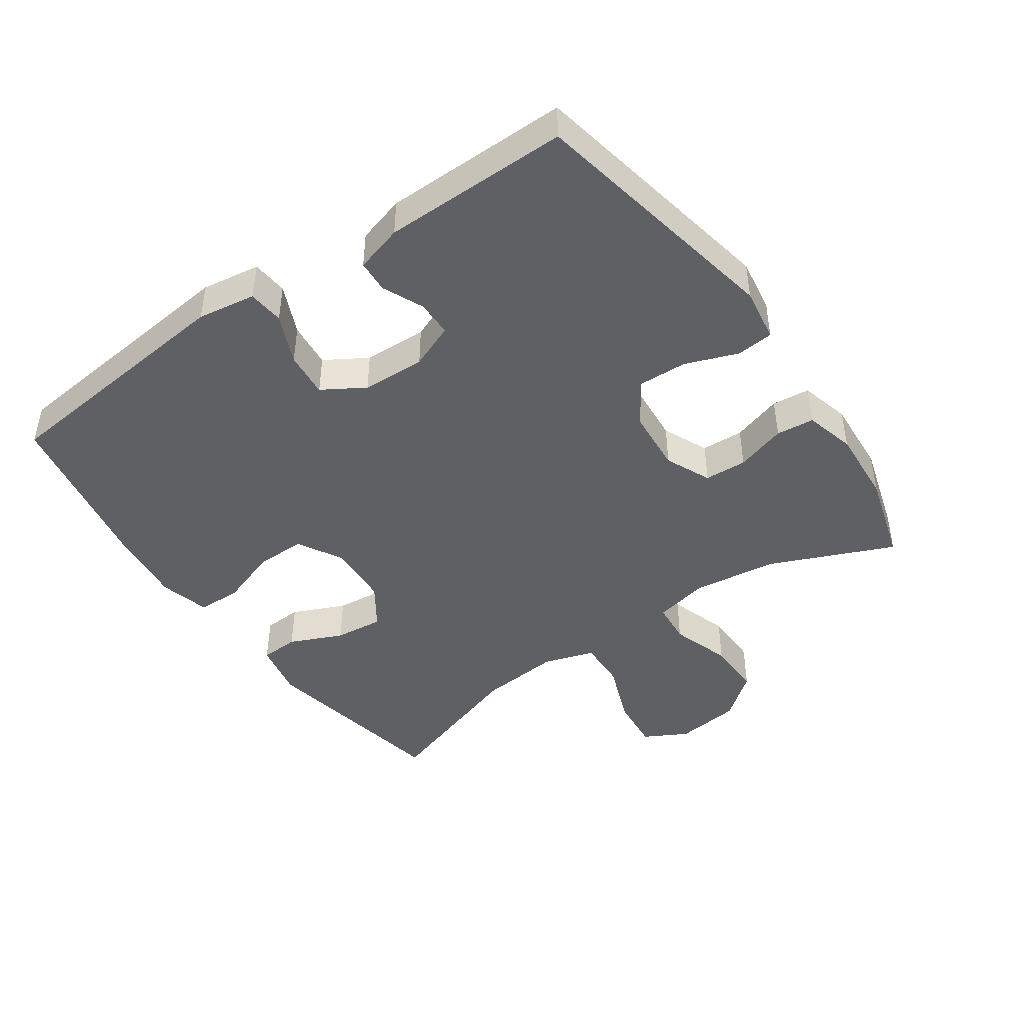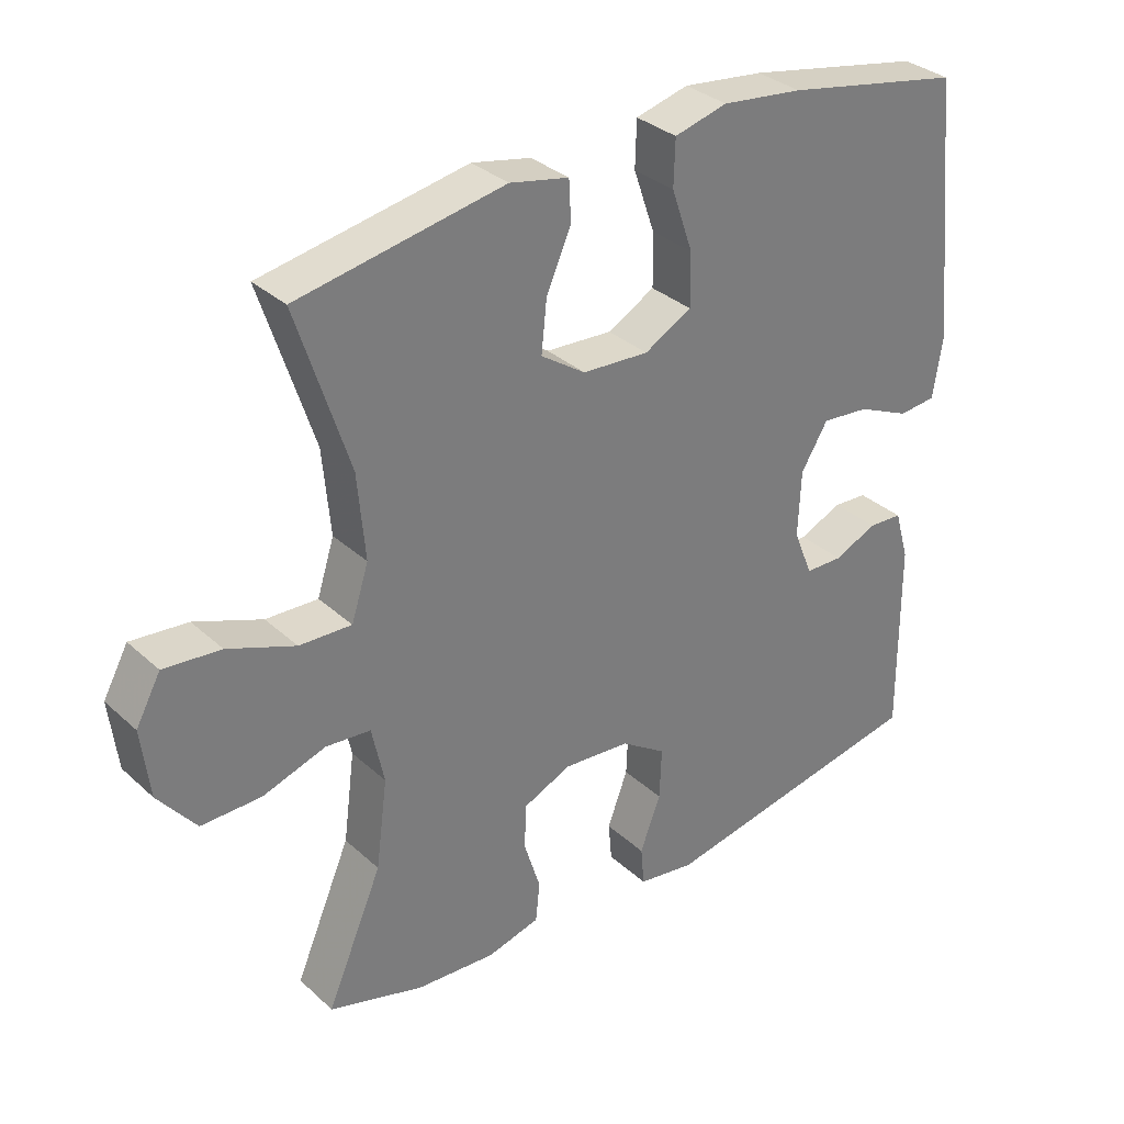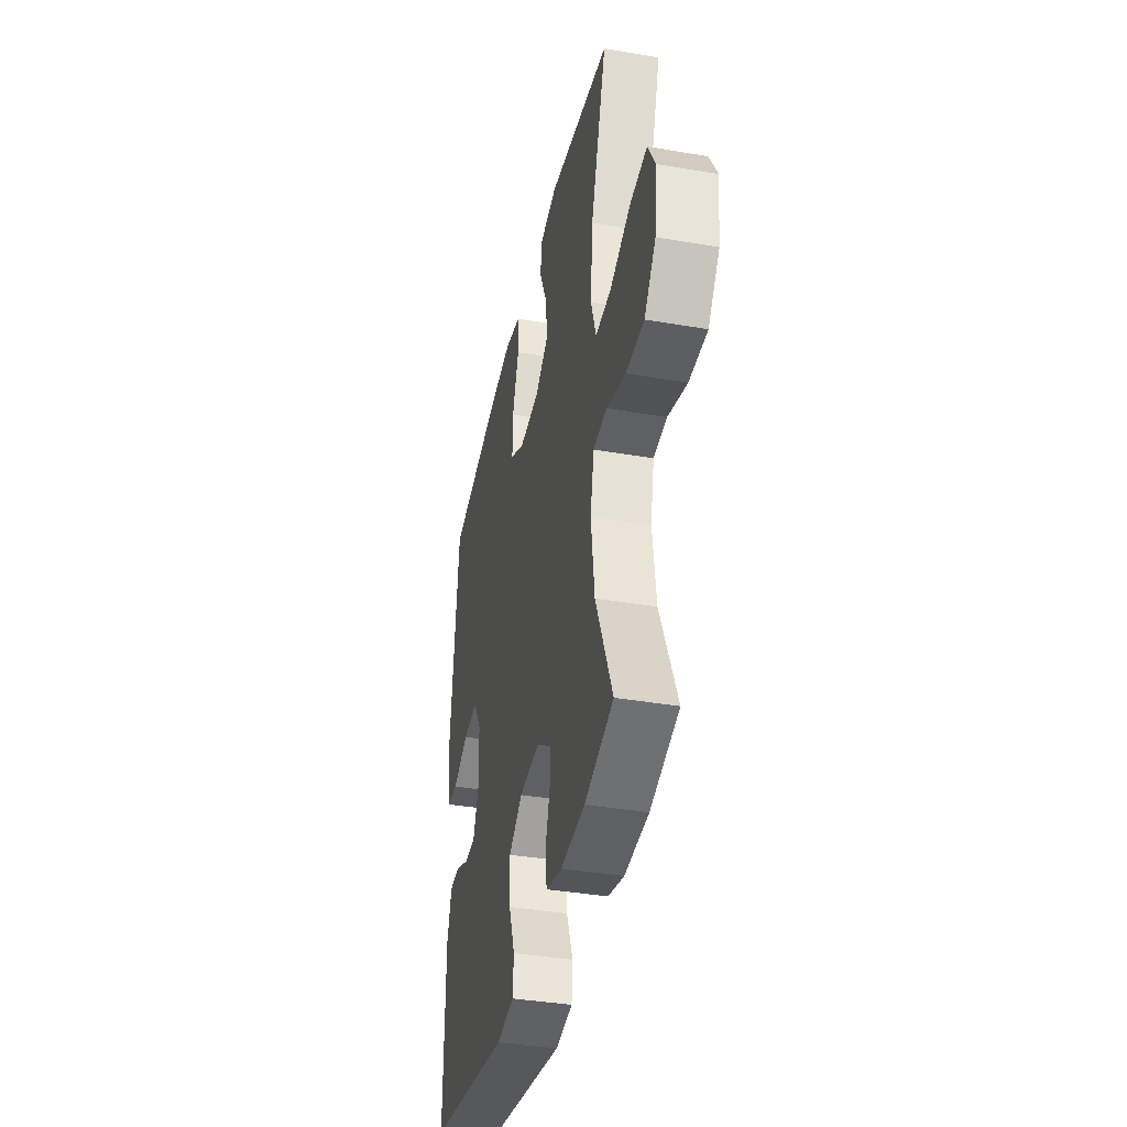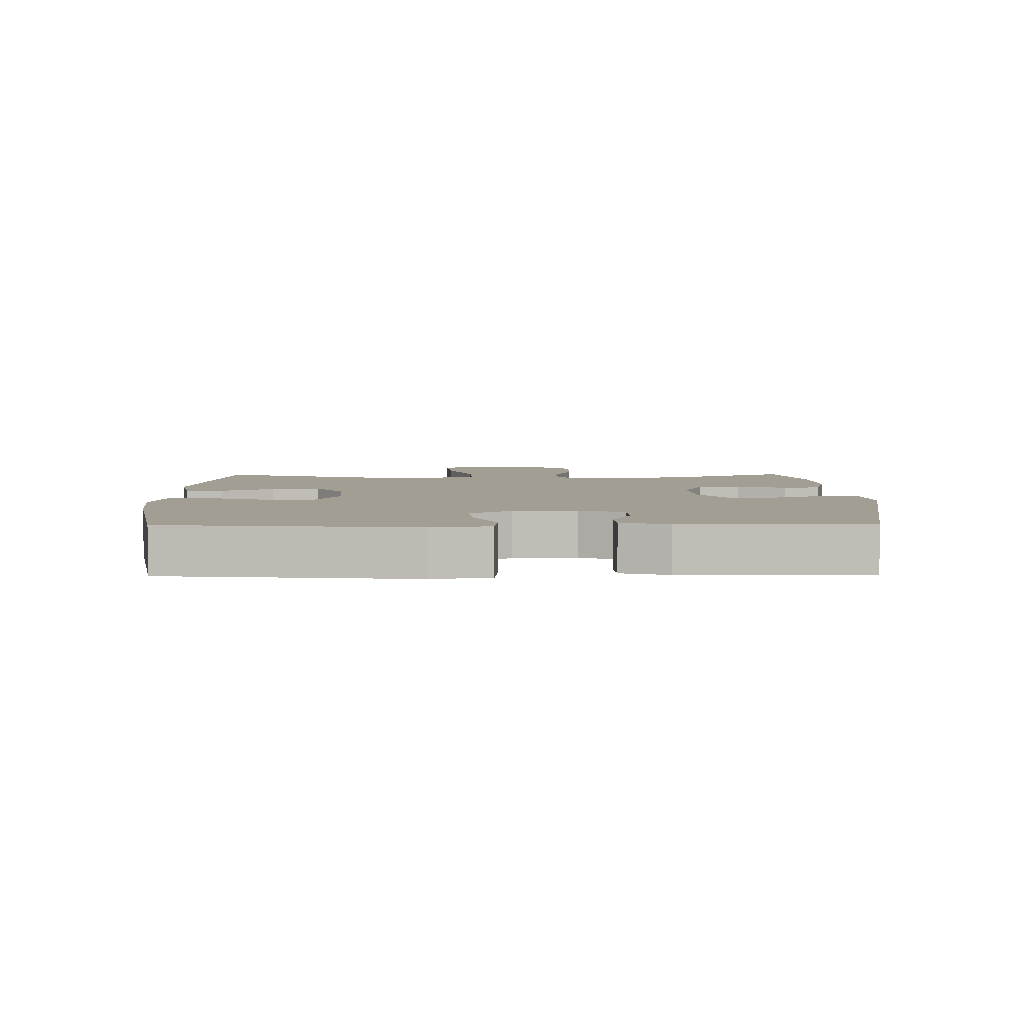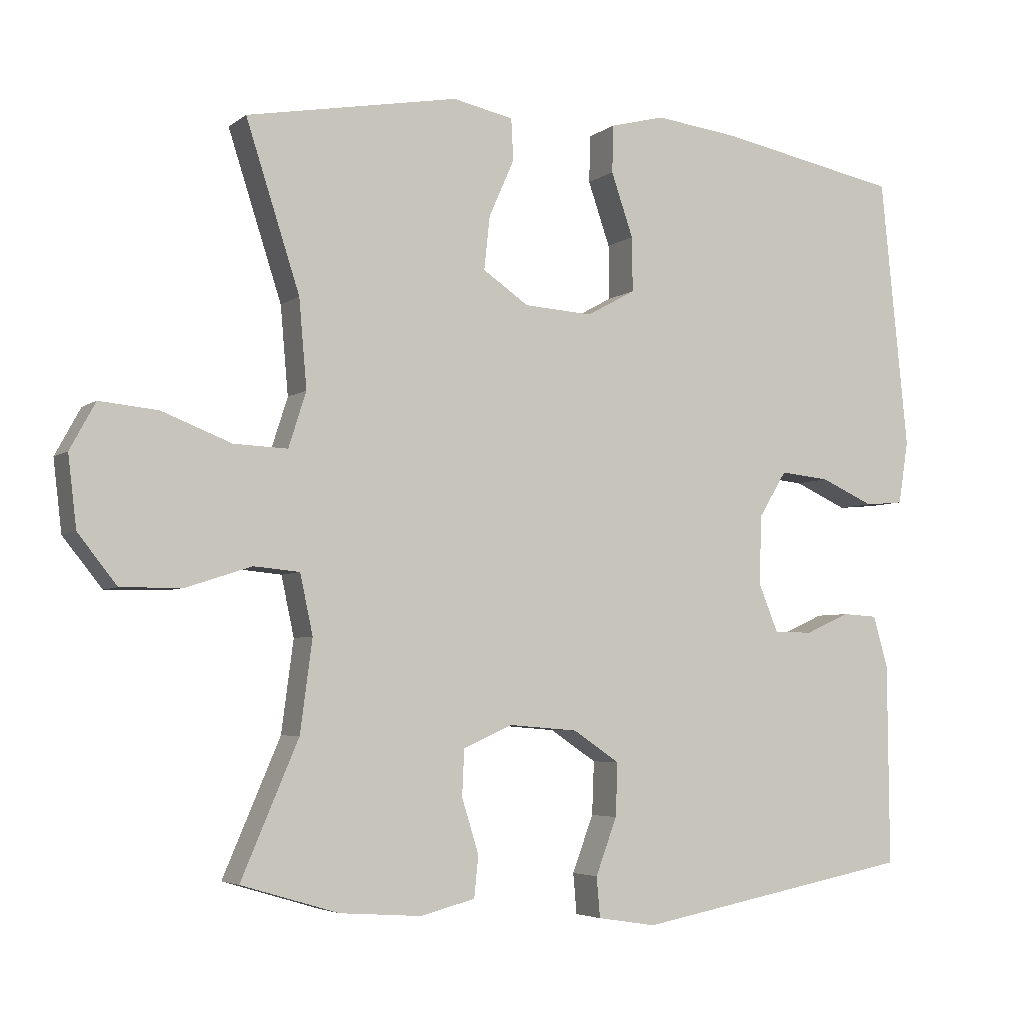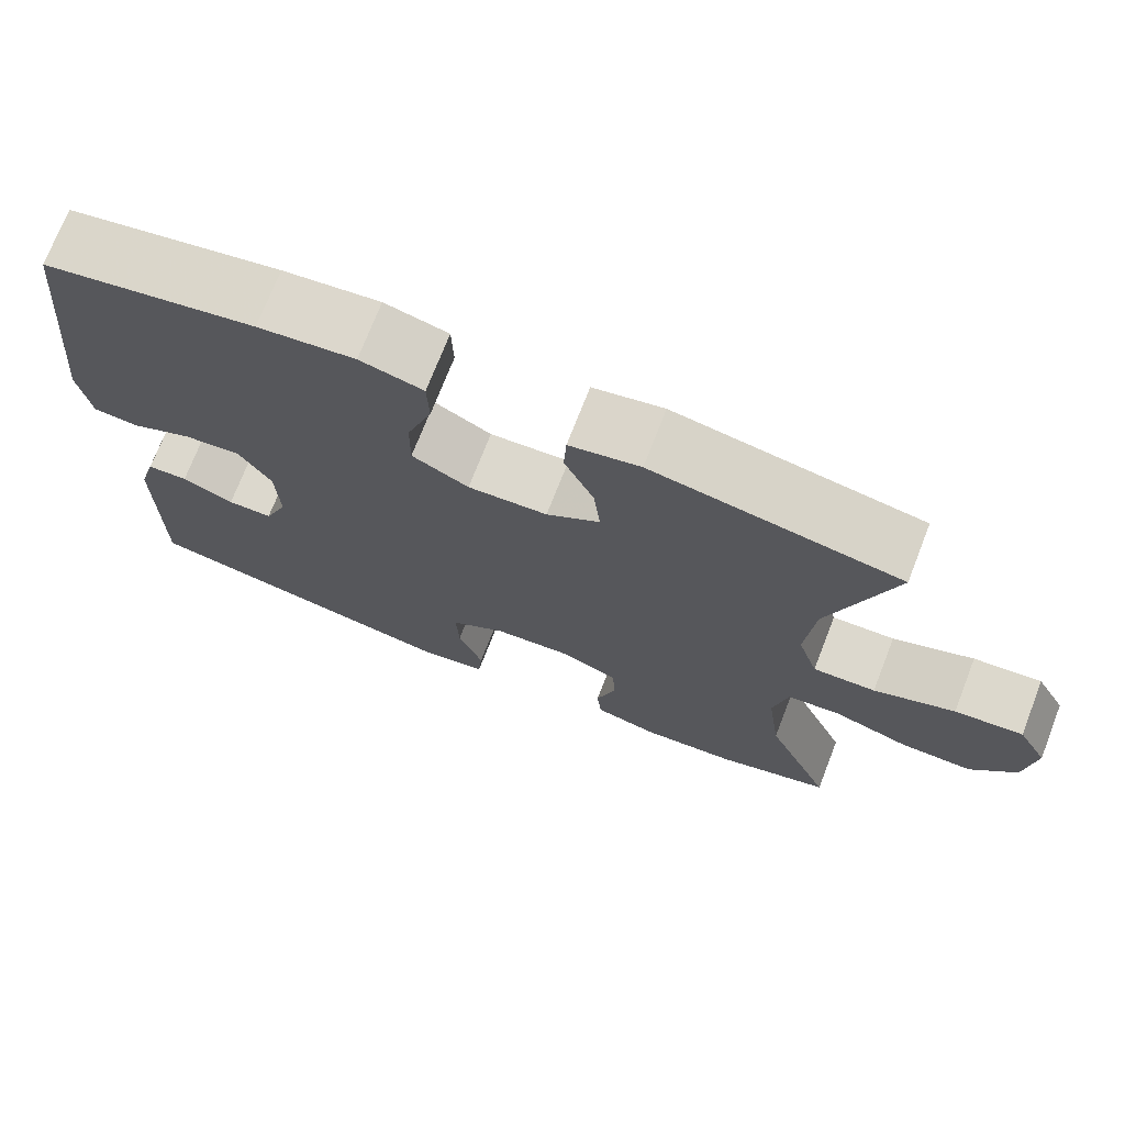
<metadata>
{"format":"obj","ext":"obj","renderer":"f3d","projection":"perspective","resolution":1024,"background":"white","views":[{"elev":-44.6,"azim":125.0,"up":"+Y"},{"elev":32.7,"azim":-38.9,"up":"+Z"},{"elev":-38.5,"azim":-102.2,"up":"+Z"},{"elev":5.0,"azim":89.1,"up":"+Y"},{"elev":-4.6,"azim":-25.8,"up":"+Z"},{"elev":72.7,"azim":-158.7,"up":"+Z"}]}
</metadata>
<code>
v 0.5 0.07 0.5
v 0.539 0.07 0.117
v 0.525 0.07 0.028
v 0.47 0.07 0.023
v 0.394 0.07 0.057
v 0.324 0.07 0.064
v 0.285 0.07 0
v 0.281 0.07 -0.097
v 0.309 0.07 -0.166
v 0.364 0.07 -0.167
v 0.427 0.07 -0.139
v 0.477 0.07 -0.142
v 0.498 0.07 -0.215
v 0.5 0.07 -0.5
v 0.104 0.07 -0.575
v 0.021 0.07 -0.562
v 0.016 0.07 -0.505
v 0.046 0.07 -0.425
v 0.049 0.07 -0.35
v -0.017 0.07 -0.306
v -0.114 0.07 -0.298
v -0.184 0.07 -0.329
v -0.187 0.07 -0.394
v -0.163 0.07 -0.471
v -0.169 0.07 -0.529
v -0.246 0.07 -0.549
v -0.362 0.07 -0.541
v -0.5 0.07 -0.5
v -0.419 0.07 -0.311
v -0.402 0.07 -0.182
v -0.42 0.07 -0.098
v -0.485 0.07 -0.092
v -0.577 0.07 -0.122
v -0.664 0.07 -0.123
v -0.719 0.07 -0.054
v -0.731 0.07 0.046
v -0.695 0.07 0.112
v -0.612 0.07 0.104
v -0.514 0.07 0.066
v -0.438 0.07 0.063
v -0.413 0.07 0.141
v -0.424 0.07 0.265
v -0.5 0.07 0.5
v -0.2 0.07 0.555
v -0.114 0.07 0.537
v -0.111 0.07 0.478
v -0.147 0.07 0.397
v -0.155 0.07 0.322
v -0.09 0.07 0.278
v 0.007 0.07 0.272
v 0.076 0.07 0.31
v 0.075 0.07 0.387
v 0.044 0.07 0.477
v 0.046 0.07 0.544
v 0.123 0.07 0.564
v 0.241 0.07 0.55
v 0.5 0 0.5
v 0.539 0 0.117
v 0.525 0 0.028
v 0.47 0 0.023
v 0.394 0 0.057
v 0.324 0 0.064
v 0.285 0 0
v 0.281 0 -0.097
v 0.309 0 -0.166
v 0.364 0 -0.167
v 0.427 0 -0.139
v 0.477 0 -0.142
v 0.498 0 -0.215
v 0.5 0 -0.5
v 0.104 0 -0.575
v 0.021 0 -0.562
v 0.016 0 -0.505
v 0.046 0 -0.425
v 0.049 0 -0.35
v -0.017 0 -0.306
v -0.114 0 -0.298
v -0.184 0 -0.329
v -0.187 0 -0.394
v -0.163 0 -0.471
v -0.169 0 -0.529
v -0.246 0 -0.549
v -0.362 0 -0.541
v -0.5 0 -0.5
v -0.419 0 -0.311
v -0.402 0 -0.182
v -0.42 0 -0.098
v -0.485 0 -0.092
v -0.577 0 -0.122
v -0.664 0 -0.123
v -0.719 0 -0.054
v -0.731 0 0.046
v -0.695 0 0.112
v -0.612 0 0.104
v -0.514 0 0.066
v -0.438 0 0.063
v -0.413 0 0.141
v -0.424 0 0.265
v -0.5 0 0.5
v -0.2 0 0.555
v -0.114 0 0.537
v -0.111 0 0.478
v -0.147 0 0.397
v -0.155 0 0.322
v -0.09 0 0.278
v 0.007 0 0.272
v 0.076 0 0.31
v 0.075 0 0.387
v 0.044 0 0.477
v 0.046 0 0.544
v 0.123 0 0.564
v 0.241 0 0.55
f 52 53 54 55
f 51 52 55 56
f 44 45 46 47
f 42 43 44 47
f 41 42 47 48
f 40 41 48 49
f 36 37 38 39
f 36 39 40
f 35 36 40
f 32 33 34 35
f 31 32 35 40
f 30 31 40 49
f 26 27 28 29
f 23 24 25 26
f 22 23 26 29
f 21 22 29 30
f 15 16 17 18
f 15 18 19
f 14 15 19
f 13 14 19 20
f 10 11 12 13
f 9 10 13 20
f 2 3 4 5
f 2 5 6
f 51 56 1 2
f 50 51 2 6
f 49 50 6 7
f 30 49 7 8
f 20 21 30
f 8 9 20 30
f 111 110 109 108
f 112 111 108 107
f 103 102 101 100
f 103 100 99 98
f 104 103 98 97
f 105 104 97 96
f 95 94 93 92
f 96 95 92
f 96 92 91
f 91 90 89 88
f 96 91 88 87
f 105 96 87 86
f 85 84 83 82
f 82 81 80 79
f 85 82 79 78
f 86 85 78 77
f 74 73 72 71
f 75 74 71
f 75 71 70
f 76 75 70 69
f 69 68 67 66
f 76 69 66 65
f 61 60 59 58
f 62 61 58
f 58 57 112 107
f 62 58 107 106
f 63 62 106 105
f 64 63 105 86
f 86 77 76
f 86 76 65 64
f 1 57 58 2
f 2 58 59 3
f 3 59 60 4
f 4 60 61 5
f 5 61 62 6
f 6 62 63 7
f 7 63 64 8
f 8 64 65 9
f 9 65 66 10
f 10 66 67 11
f 11 67 68 12
f 12 68 69 13
f 13 69 70 14
f 14 70 71 15
f 15 71 72 16
f 16 72 73 17
f 17 73 74 18
f 18 74 75 19
f 19 75 76 20
f 20 76 77 21
f 21 77 78 22
f 22 78 79 23
f 23 79 80 24
f 24 80 81 25
f 25 81 82 26
f 26 82 83 27
f 27 83 84 28
f 28 84 85 29
f 29 85 86 30
f 30 86 87 31
f 31 87 88 32
f 32 88 89 33
f 33 89 90 34
f 34 90 91 35
f 35 91 92 36
f 36 92 93 37
f 37 93 94 38
f 38 94 95 39
f 39 95 96 40
f 40 96 97 41
f 41 97 98 42
f 42 98 99 43
f 43 99 100 44
f 44 100 101 45
f 45 101 102 46
f 46 102 103 47
f 47 103 104 48
f 48 104 105 49
f 49 105 106 50
f 50 106 107 51
f 51 107 108 52
f 52 108 109 53
f 53 109 110 54
f 54 110 111 55
f 55 111 112 56
f 56 112 57 1

</code>
